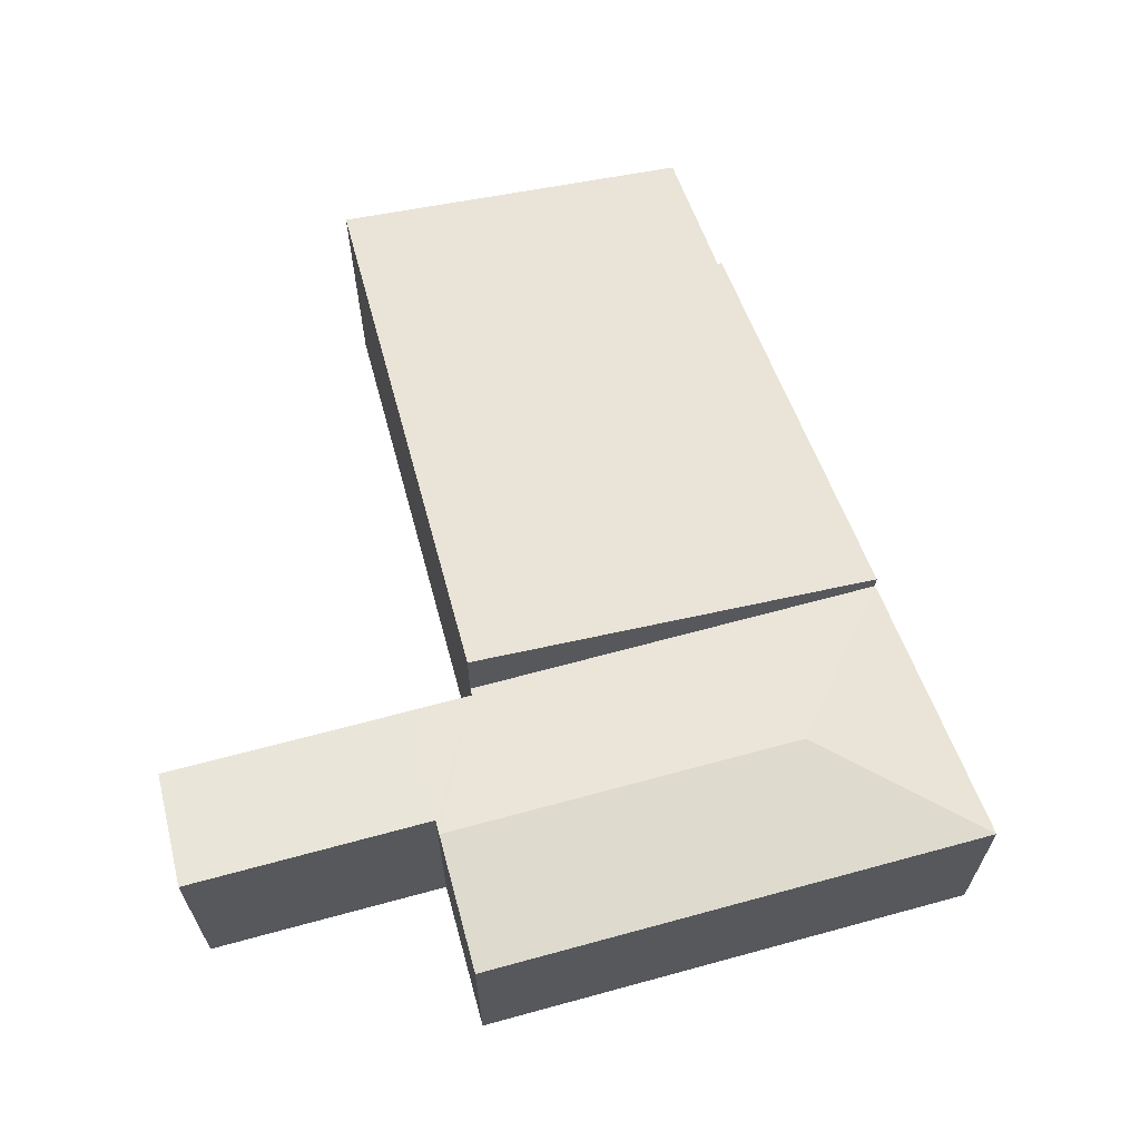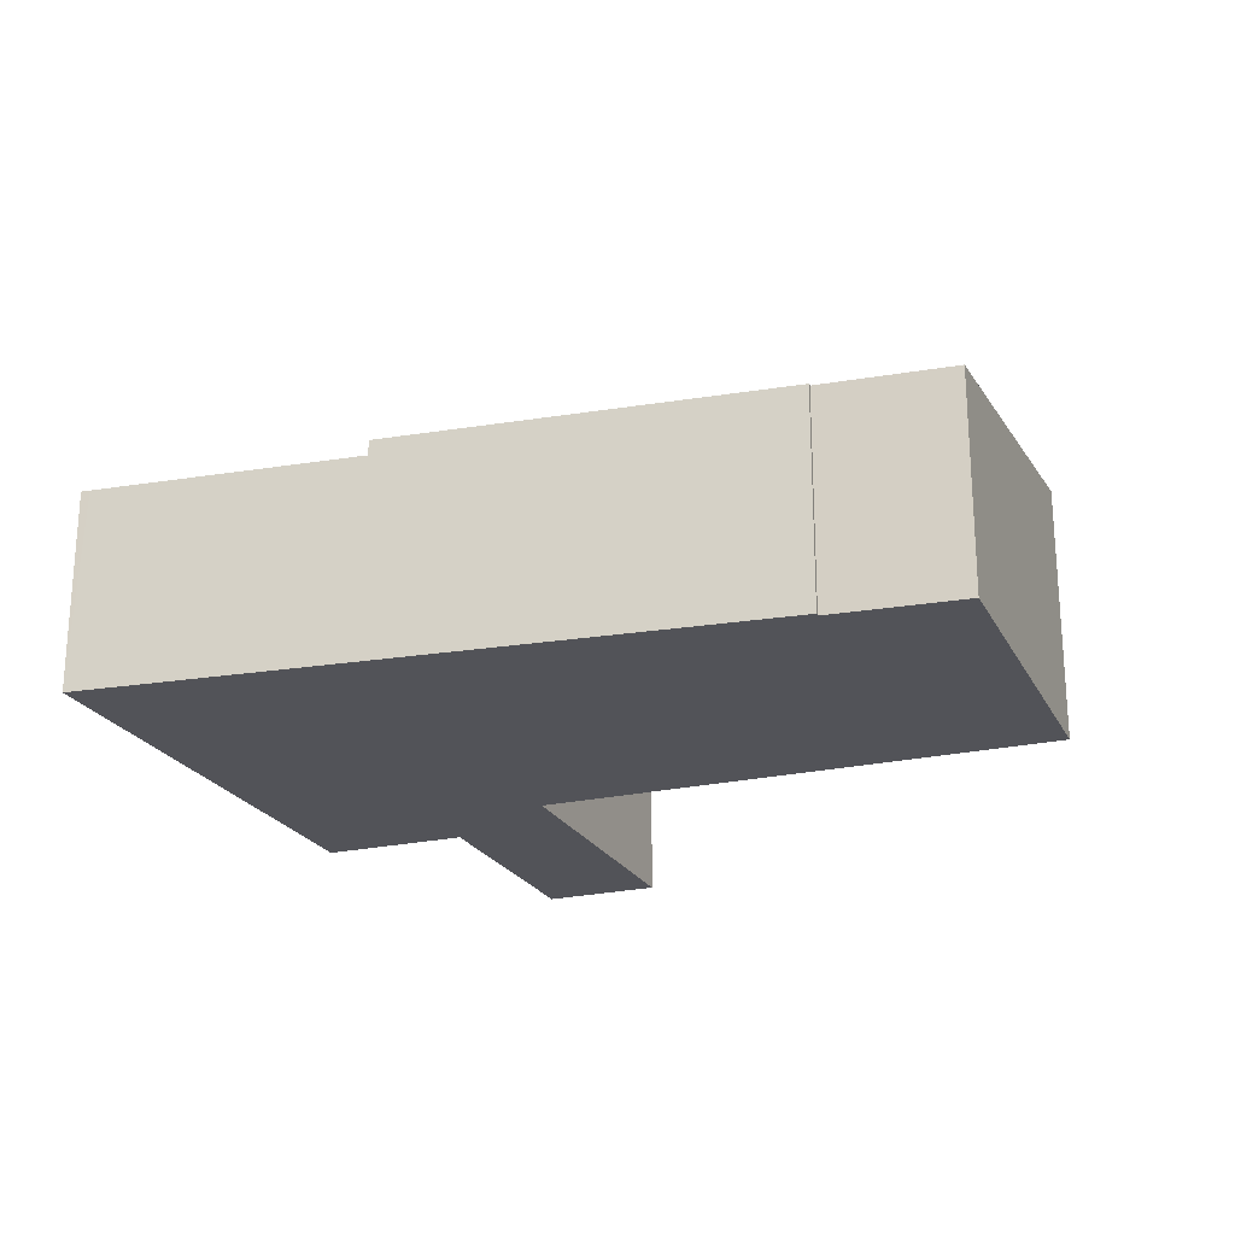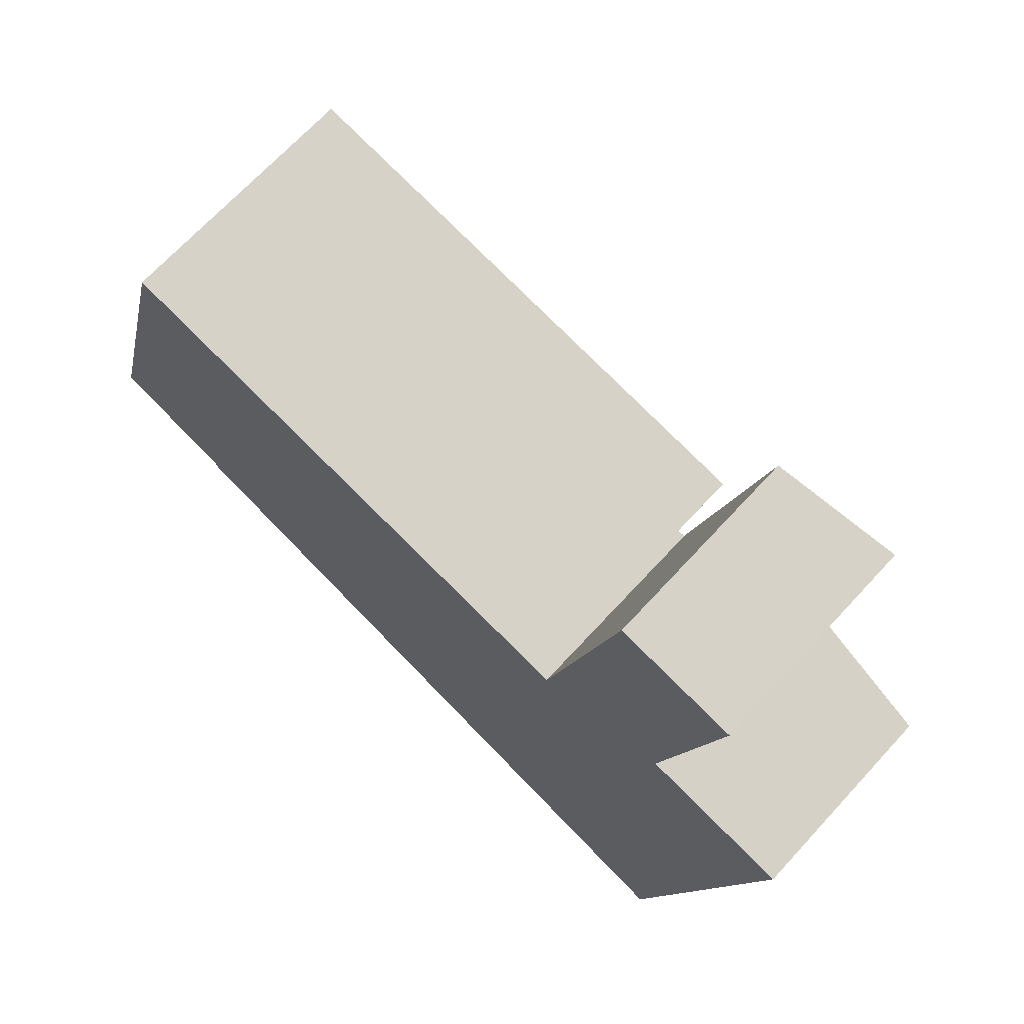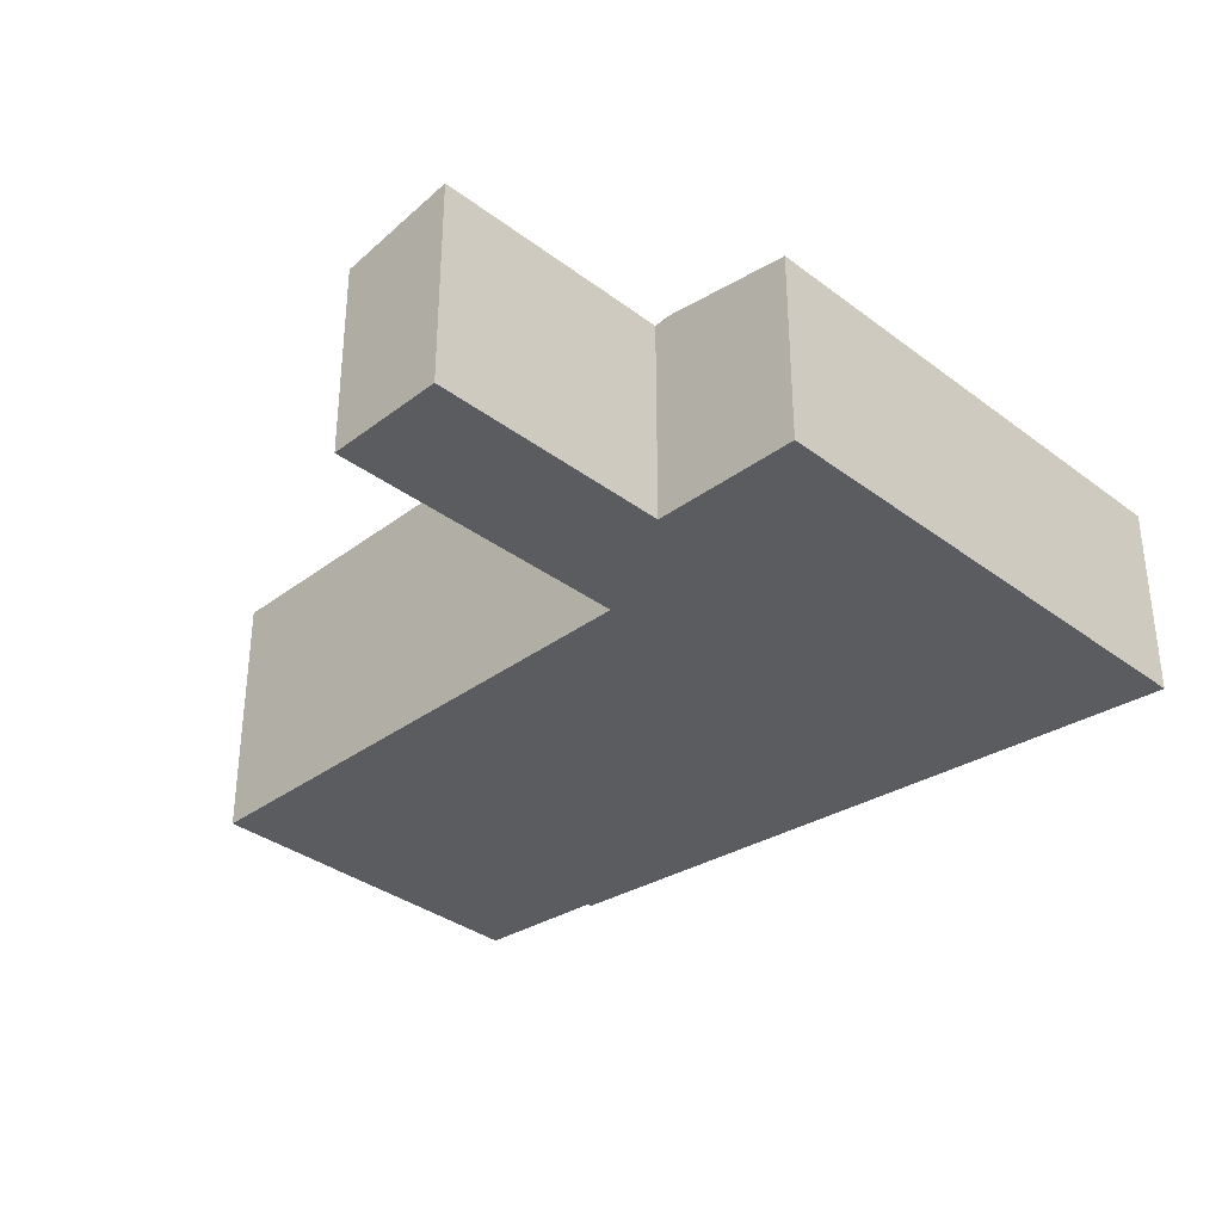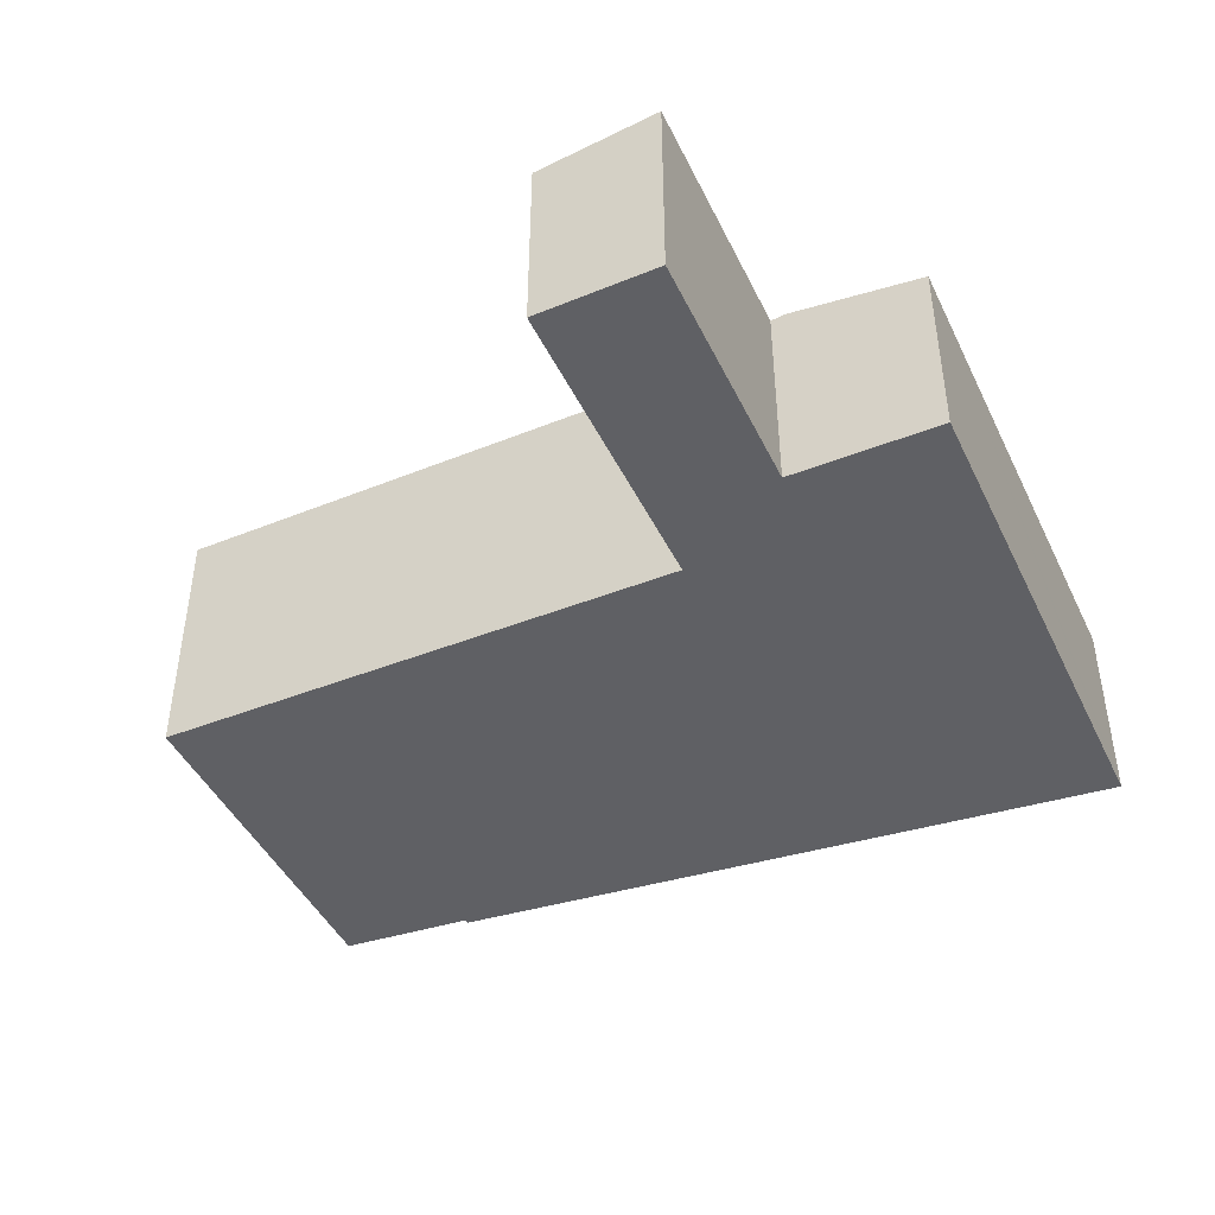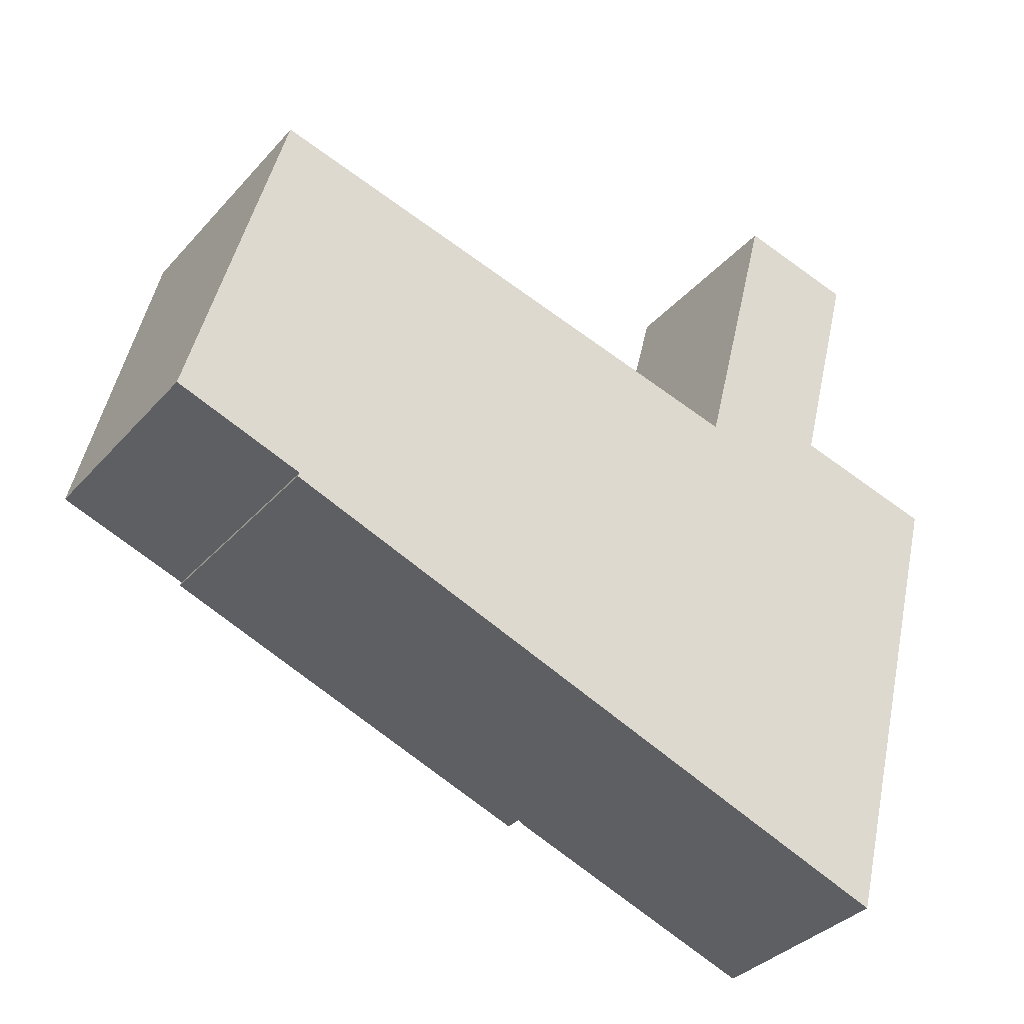
<metadata>
{"format":"obj","ext":"obj","renderer":"f3d","projection":"perspective","resolution":1024,"background":"white","views":[{"elev":64.9,"azim":89.0,"up":"+Y"},{"elev":-22.6,"azim":-144.3,"up":"+Y"},{"elev":68.7,"azim":42.6,"up":"+Z"},{"elev":-34.5,"azim":59.1,"up":"+Y"},{"elev":-44.5,"azim":38.9,"up":"+Y"},{"elev":-35.1,"azim":-35.3,"up":"+Z"}]}
</metadata>
<code>
v  1.547 2.658 -0.601
v  7.545 3.286 2.763
v  6.238 2.657 -2.329
v  1.566 2.665 -0.547
v  1.139 3.205 4.381
v  0 2.662 1.63e-16
v  1.139 -2.683e-16 4.381
v  0 0 0
v  1.566 3.349e-17 -0.547
v  1.547 3.68e-17 -0.601
v  7.545 -1.692e-16 2.763
v  6.238 1.426e-16 -2.329
v  8.357 2.68 -1.305
v  9.427 2.469 -3.503
v  6.341 2.47 -2.367
v  9.534 2.469 -3.542
v  10.08 2.656 6.184
v  7.804 2.468 3.402
v  8.595 2.466 6.537
v  9.31 2.656 3.167
v  7.637 2.468 2.74
v  9.493 2.68 3.12
v  6.238 2.456 -2.329
v  7.545 2.456 2.763
v  9.414 2.68 2.814
v  9.592 2.469 -3.318
v  11.02 2.469 2.229
v  11.14 2.469 2.699
v  9.534 2.169e-16 -3.542
v  9.592 2.032e-16 -3.318
v  11.02 -1.365e-16 2.229
v  11.14 -1.653e-16 2.699
v  10.08 -3.787e-16 6.184
v  9.31 -1.939e-16 3.167
v  9.427 2.145e-16 -3.503
v  6.341 1.449e-16 -2.367
v  7.637 -1.678e-16 2.74
v  8.595 -4.003e-16 6.537
v  7.804 -2.083e-16 3.402
v  9.493 -1.91e-16 3.12
g defaultobject
f 1 2 3
f 2 1 4
f 2 4 5
f 5 4 6
f 6 7 5
f 7 6 8
f 1 9 4
f 9 1 10
f 5 11 2
f 11 5 7
f 11 3 2
f 3 11 12
f 3 10 1
f 10 3 12
f 9 6 4
f 6 9 8
f 8 11 7
f 11 8 9
f 11 9 10
f 11 10 12
f 13 14 15
f 14 13 16
f 17 18 19
f 18 17 20
f 18 20 21
f 21 20 22
f 21 23 24
f 23 21 22
f 23 22 25
f 23 25 13
f 23 13 15
f 13 26 16
f 26 13 27
f 27 13 25
f 27 25 28
f 28 25 22
f 26 29 16
f 29 26 27
f 29 27 30
f 30 27 31
f 31 27 28
f 31 28 32
f 33 20 17
f 20 33 34
f 29 14 16
f 14 29 15
f 15 29 35
f 15 35 36
f 15 36 23
f 23 36 12
f 12 24 23
f 24 12 11
f 37 18 21
f 18 37 19
f 19 37 38
f 38 37 39
f 24 37 21
f 37 24 11
f 19 33 17
f 33 19 38
f 20 28 22
f 28 20 34
f 28 34 32
f 32 34 40
f 12 37 11
f 37 12 34
f 34 12 40
f 40 12 32
f 32 12 31
f 31 12 30
f 30 12 36
f 30 36 35
f 30 35 29
f 39 33 38
f 33 39 34
f 34 39 37

</code>
